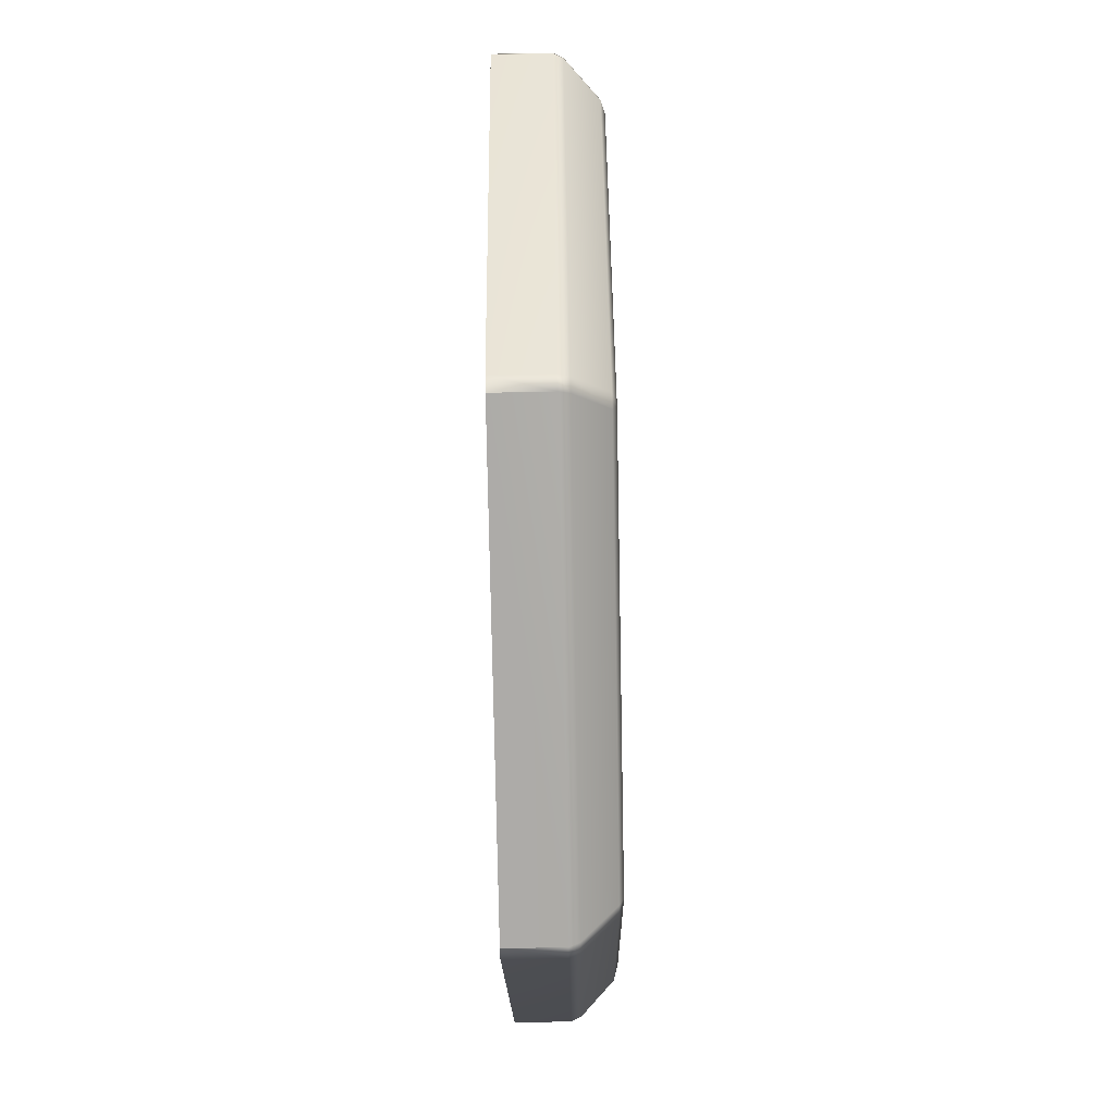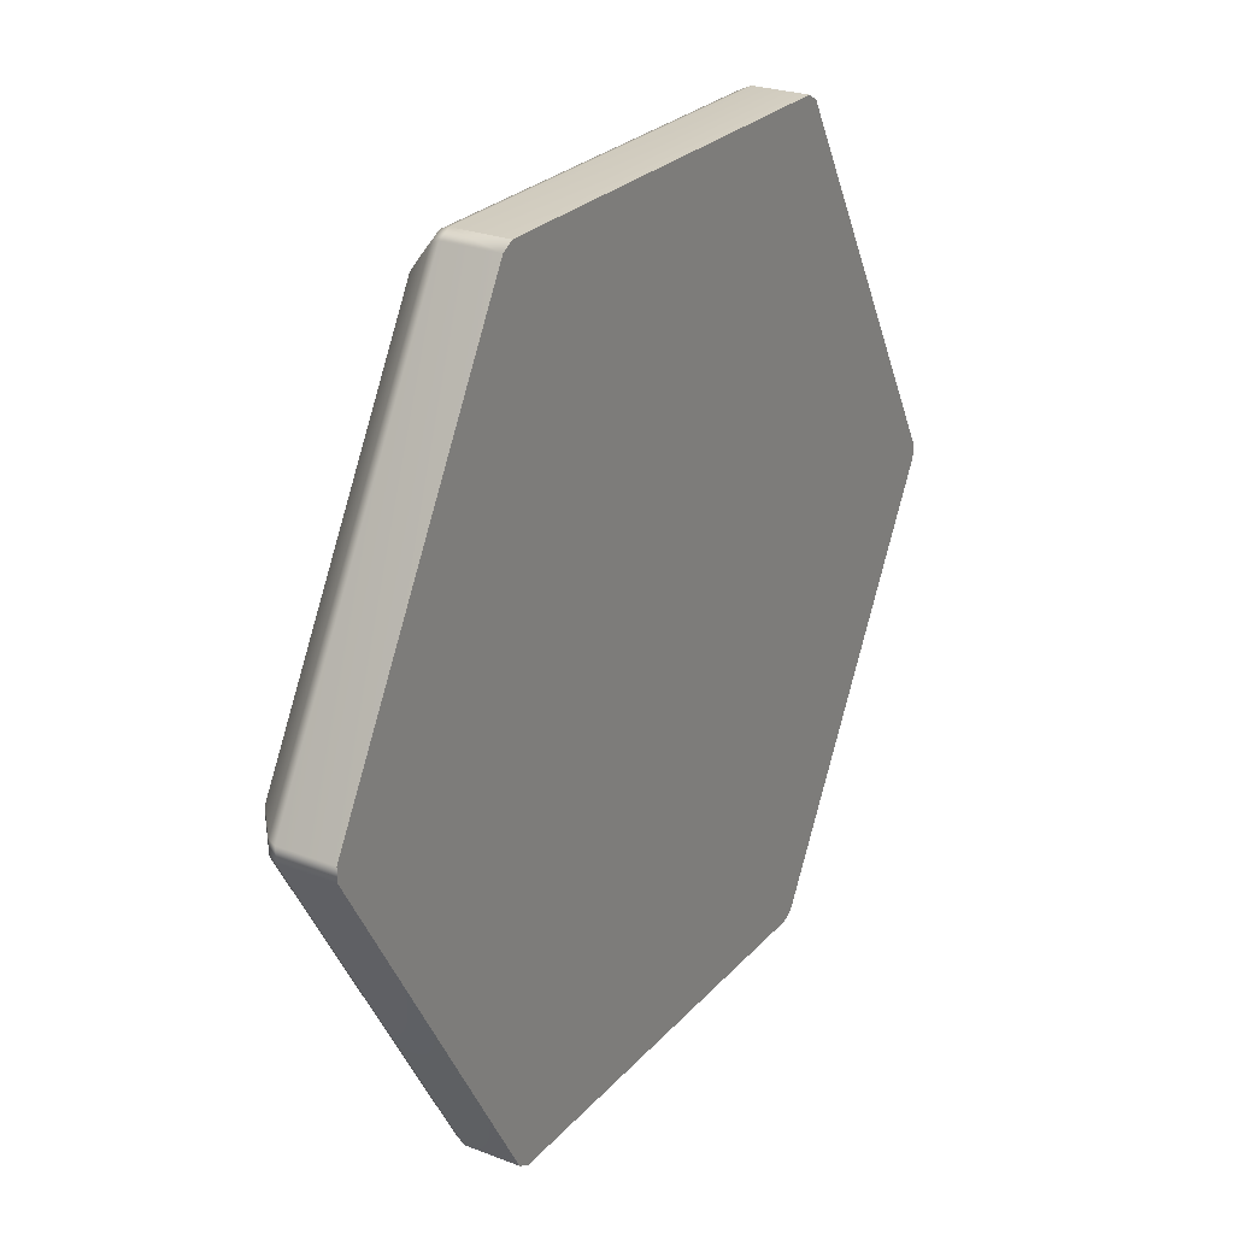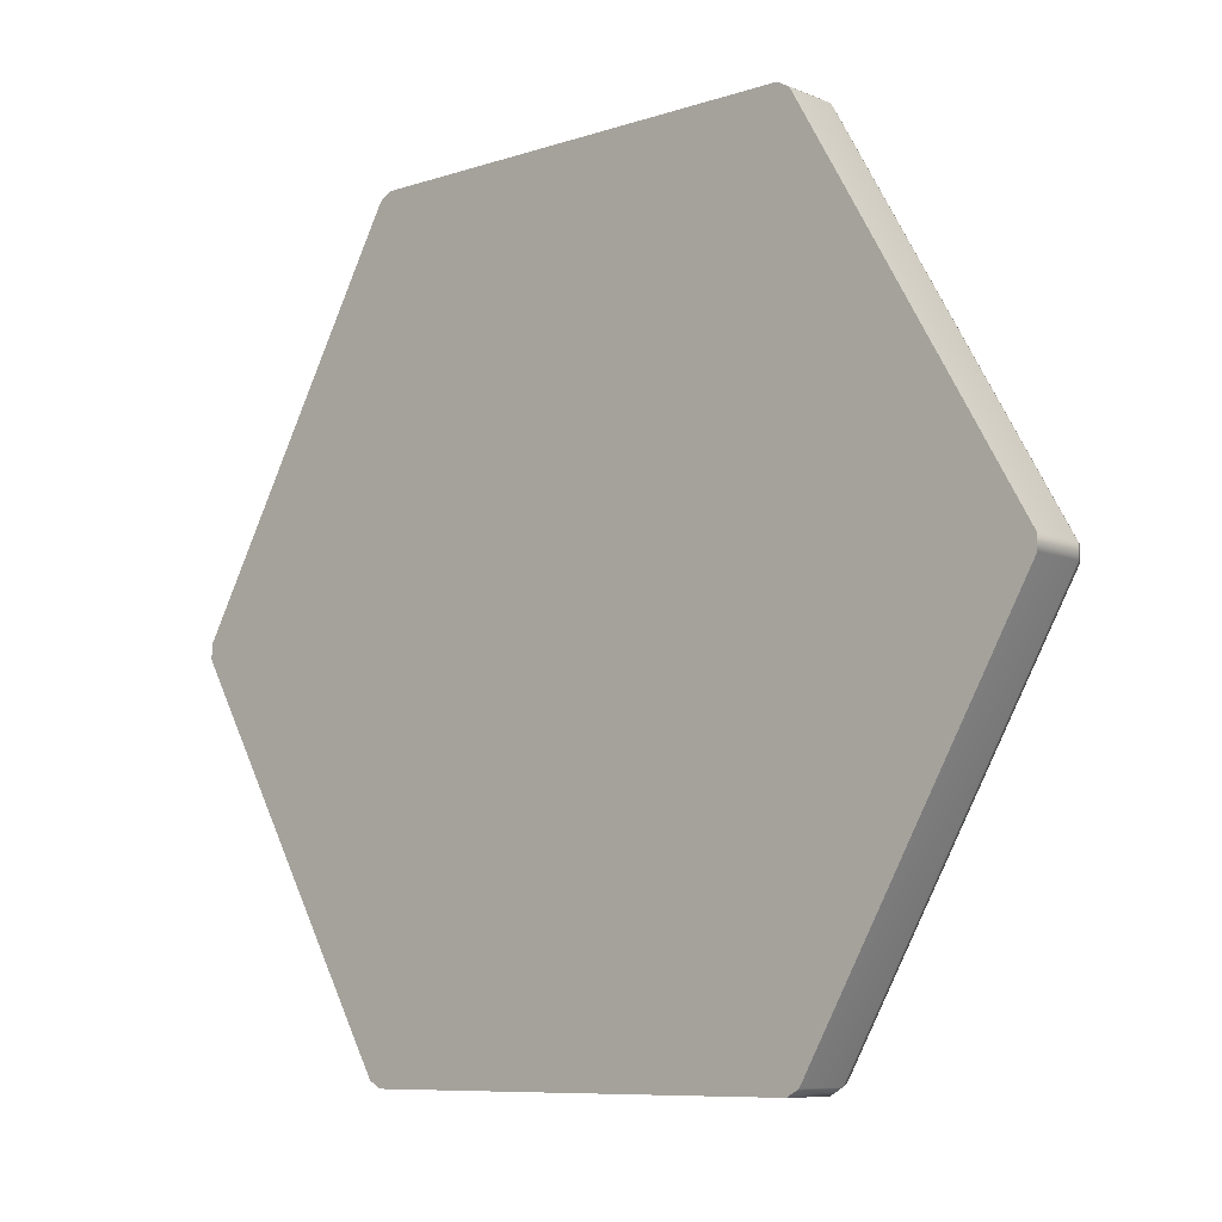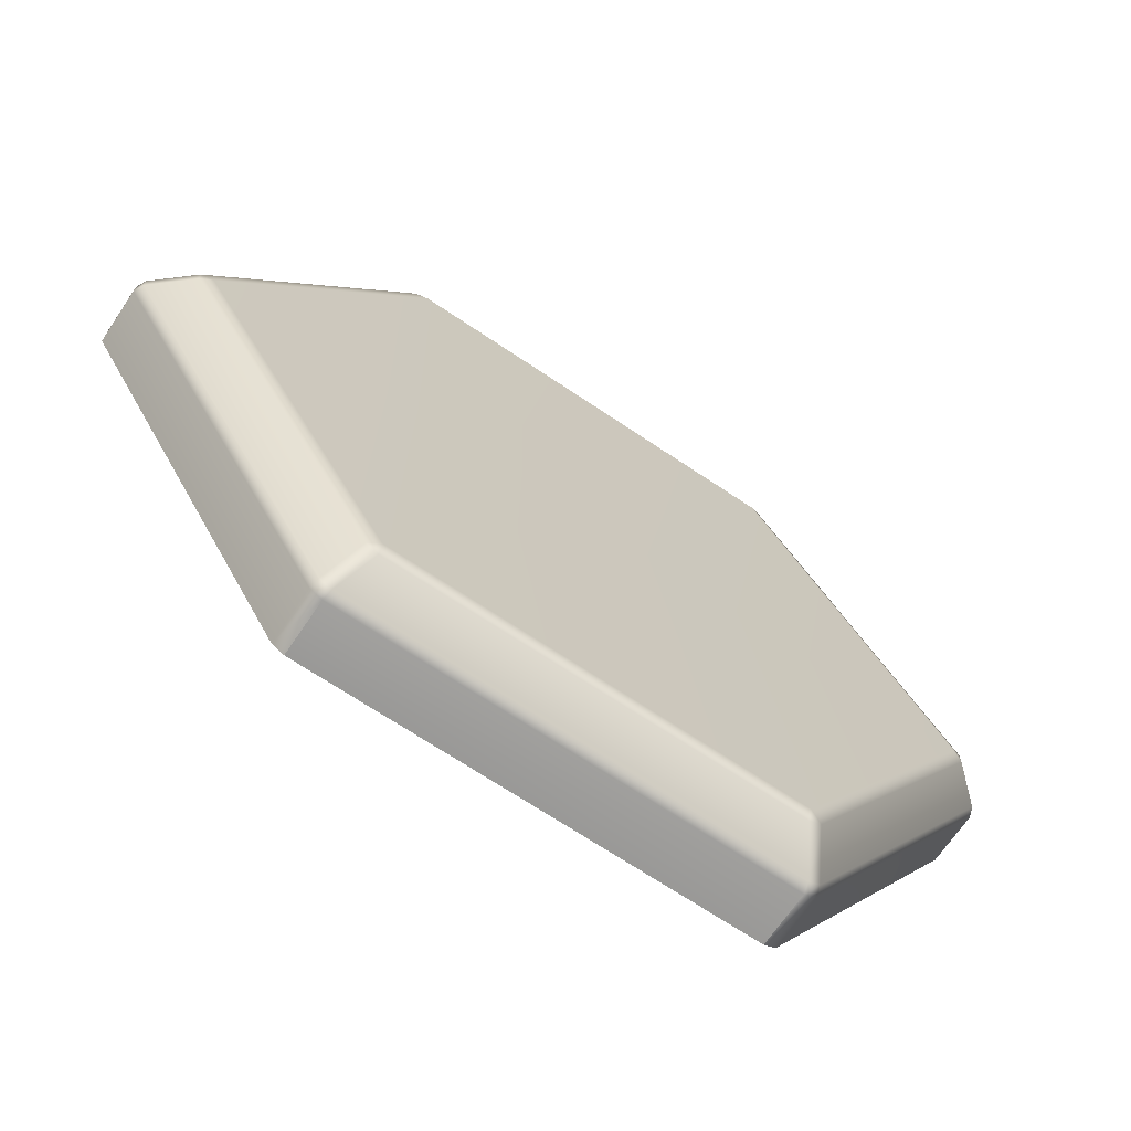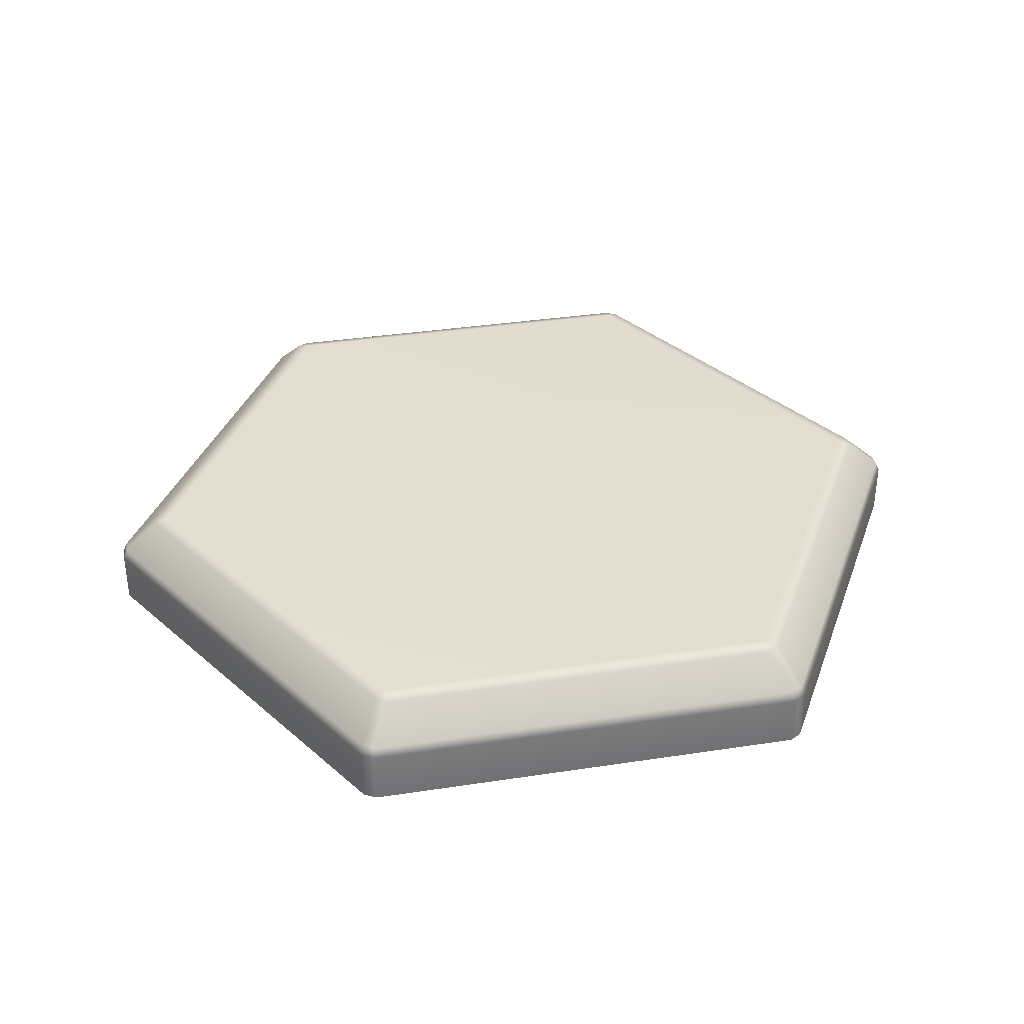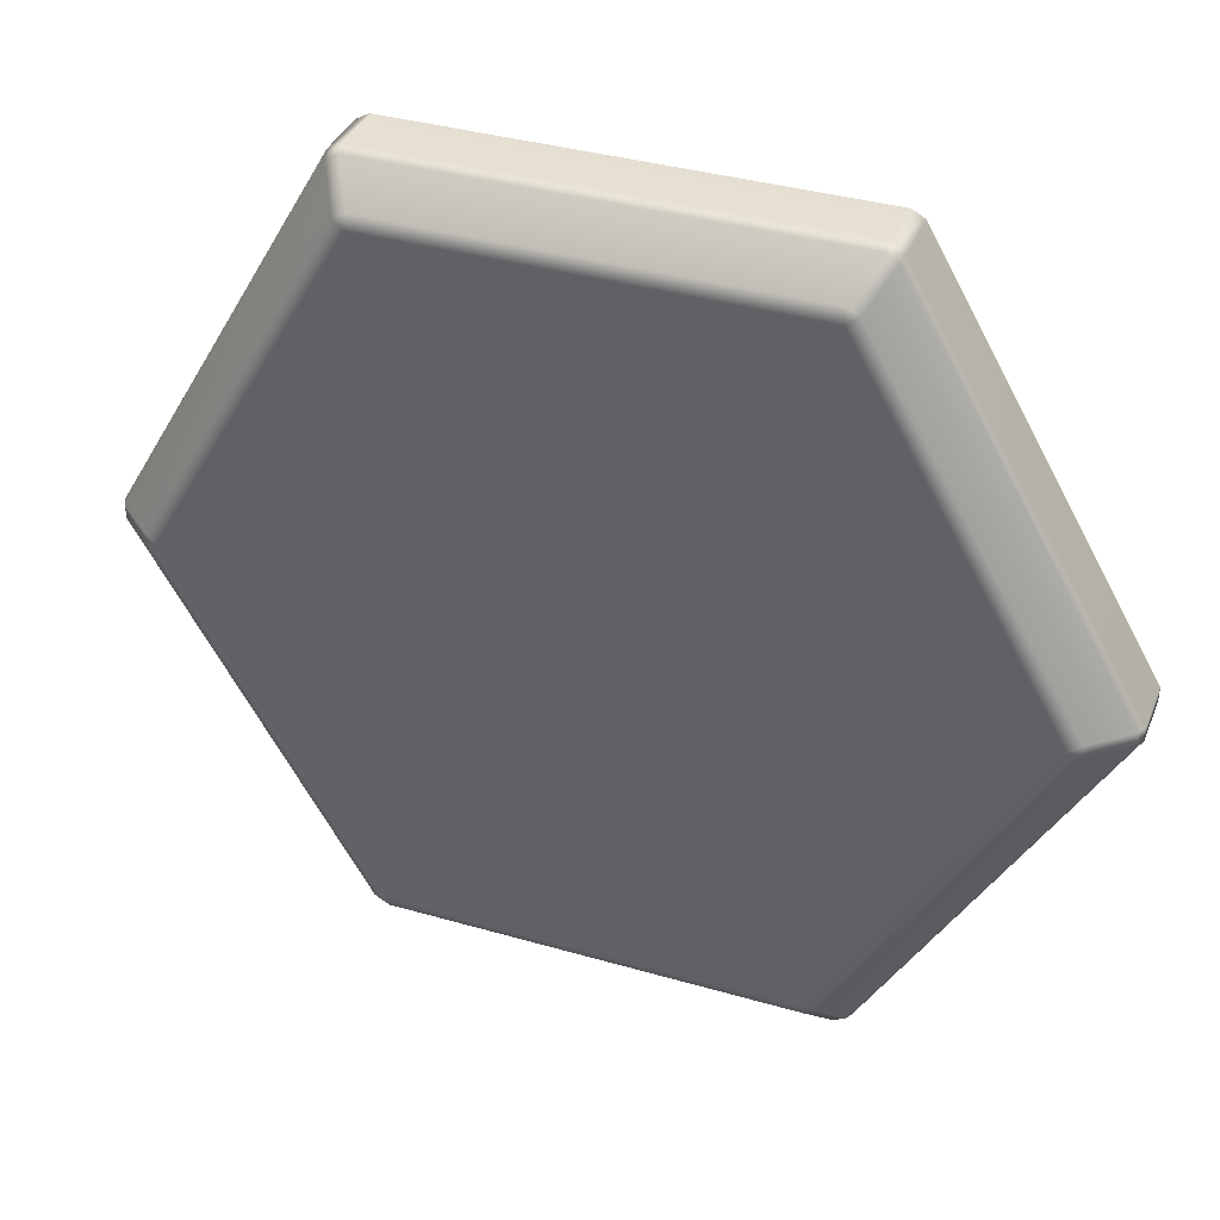
<metadata>
{"format":"obj","ext":"obj","renderer":"f3d","projection":"perspective","resolution":1024,"background":"white","views":[{"elev":-76.7,"azim":91.1,"up":"+Z"},{"elev":25.8,"azim":-58.5,"up":"+Z"},{"elev":-8.4,"azim":41.8,"up":"+Z"},{"elev":-68.7,"azim":146.0,"up":"+Z"},{"elev":35.5,"azim":108.6,"up":"+Y"},{"elev":36.9,"azim":-159.5,"up":"+Z"}]}
</metadata>
<code>
g PRP_SSL_Hexagon_01_MO
v -2.839 0.6827 5.097
v -2.839 -0.009703 5.097
v -2.995 -0.009703 5.007
v -2.995 0.6827 5.007
v -5.834 -0.009703 0.09035
v -5.834 0.6827 0.09035
v -5.834 -0.009703 -0.09035
v -5.834 0.6827 -0.09035
v -2.995 -0.009703 -5.007
v -5.775 0.8057 0.09035
v -2.995 0.6827 -5.007
v -2.839 -0.009703 -5.097
v -2.839 0.6827 -5.097
v -2.966 0.8057 -4.956
v -5.775 0.8057 -0.09035
v -2.809 0.8057 5.046
v -2.966 0.8057 4.956
v -5.304 1.213 0.09035
v 2.839 0.6827 5.097
v -2.839 -0.009703 5.097
v 2.839 -0.009703 5.097
v -2.73 1.213 -4.548
v -2.809 0.8057 -5.046
v -5.304 1.213 -0.09035
v -2.574 1.213 4.639
v -2.73 1.213 4.548
v -5.149 1.264 8.917e-05
v -2.575 1.264 -4.459
v -2.575 1.264 4.459
v 2.809 0.8057 5.046
v -2.574 1.213 -4.639
v -8.917e-05 1.264 8.917e-05
v 2.574 1.213 4.639
v 2.575 1.264 -4.459
v 2.574 1.213 -4.639
v 2.575 1.264 4.459
v 2.73 1.213 4.548
v 2.966 0.8057 4.956
v 5.149 1.264 8.917e-05
v 5.304 1.213 0.09035
v 2.73 1.213 -4.548
v 2.809 0.8057 -5.046
v 5.775 0.8057 0.09035
v 5.304 1.213 -0.09035
v 2.966 0.8057 -4.956
v 5.775 0.8057 -0.09035
v 5.834 0.6827 0.09035
v 2.995 0.6827 -5.007
v 2.839 0.6827 -5.097
v 2.839 -0.009703 -5.097
v -2.839 -0.009703 -5.097
v 2.995 -0.009703 -5.007
v 2.839 -0.009703 -5.097
v 5.834 -0.009703 -0.09035
v 5.834 0.6827 -0.09035
v 5.834 -0.009703 0.09035
v 2.995 -0.009703 5.007
v 2.995 0.6827 5.007
v 2.839 -0.009703 5.097
v -2.995 -0.009703 -5.007
v -5.834 -0.009703 -0.09035
v -0.369 -0.009703 -0.6156
v -2.839 -0.009703 -5.097
v -5.834 -0.009703 0.09035
v 2.839 -0.009703 -5.097
v -2.995 -0.009703 5.007
v 2.995 -0.009703 -5.007
v -2.839 -0.009703 5.097
v 5.834 -0.009703 -0.09035
v 2.839 -0.009703 5.097
v 5.834 -0.009703 0.09035
v 2.995 -0.009703 5.007
g PRP_SSL_Hexagon_01_MO_0
f 3 2 1
f 4 3 1
f 5 3 4
f 6 5 4
f 5 6 7
f 6 8 7
f 9 7 8
f 6 4 10
f 8 6 10
f 11 9 8
f 12 9 11
f 13 12 11
f 14 11 8
f 13 11 14
f 15 8 10
f 15 14 8
f 4 1 16
f 4 17 10
f 17 4 16
f 10 18 15
f 10 17 18
f 1 19 16
f 1 20 19
f 20 21 19
f 22 14 15
f 23 13 14
f 14 22 23
f 18 24 15
f 24 22 15
f 16 25 17
f 17 26 18
f 25 26 17
f 18 27 24
f 18 26 27
f 28 22 24
f 27 28 24
f 26 29 27
f 25 29 26
f 16 30 25
f 19 30 16
f 22 31 23
f 22 28 31
f 32 28 27
f 32 27 29
f 25 33 29
f 30 33 25
f 28 34 31
f 32 34 28
f 23 31 35
f 34 35 31
f 32 29 36
f 33 36 29
f 37 33 30
f 37 36 33
f 30 19 38
f 38 37 30
f 32 39 34
f 32 36 39
f 37 40 36
f 40 39 36
f 41 34 39
f 35 34 41
f 42 23 35
f 23 42 13
f 43 40 37
f 38 43 37
f 44 39 40
f 44 41 39
f 44 40 43
f 41 45 35
f 45 41 44
f 45 42 35
f 46 44 43
f 46 45 44
f 47 43 38
f 43 47 46
f 45 48 42
f 48 45 46
f 42 49 13
f 48 49 42
f 49 50 13
f 50 51 13
f 48 52 49
f 52 53 49
f 54 52 48
f 55 48 46
f 55 54 48
f 47 55 46
f 56 54 55
f 47 56 55
f 57 56 47
f 58 57 47
f 58 47 38
f 59 57 58
f 19 58 38
f 19 59 58
f 62 61 60
f 62 60 63
f 61 62 64
f 62 63 65
f 62 66 64
f 62 65 67
f 62 68 66
f 62 67 69
f 62 70 68
f 62 69 71
f 62 72 70
f 62 71 72

</code>
